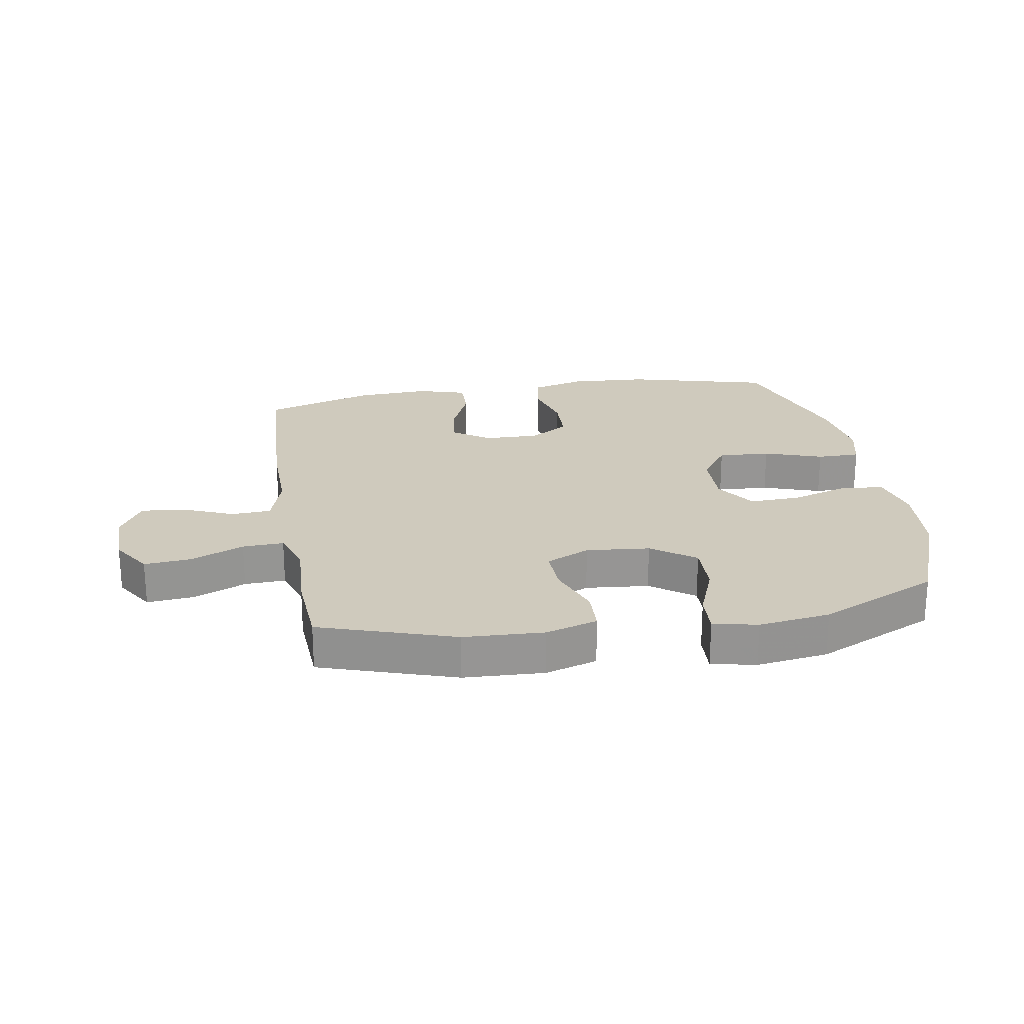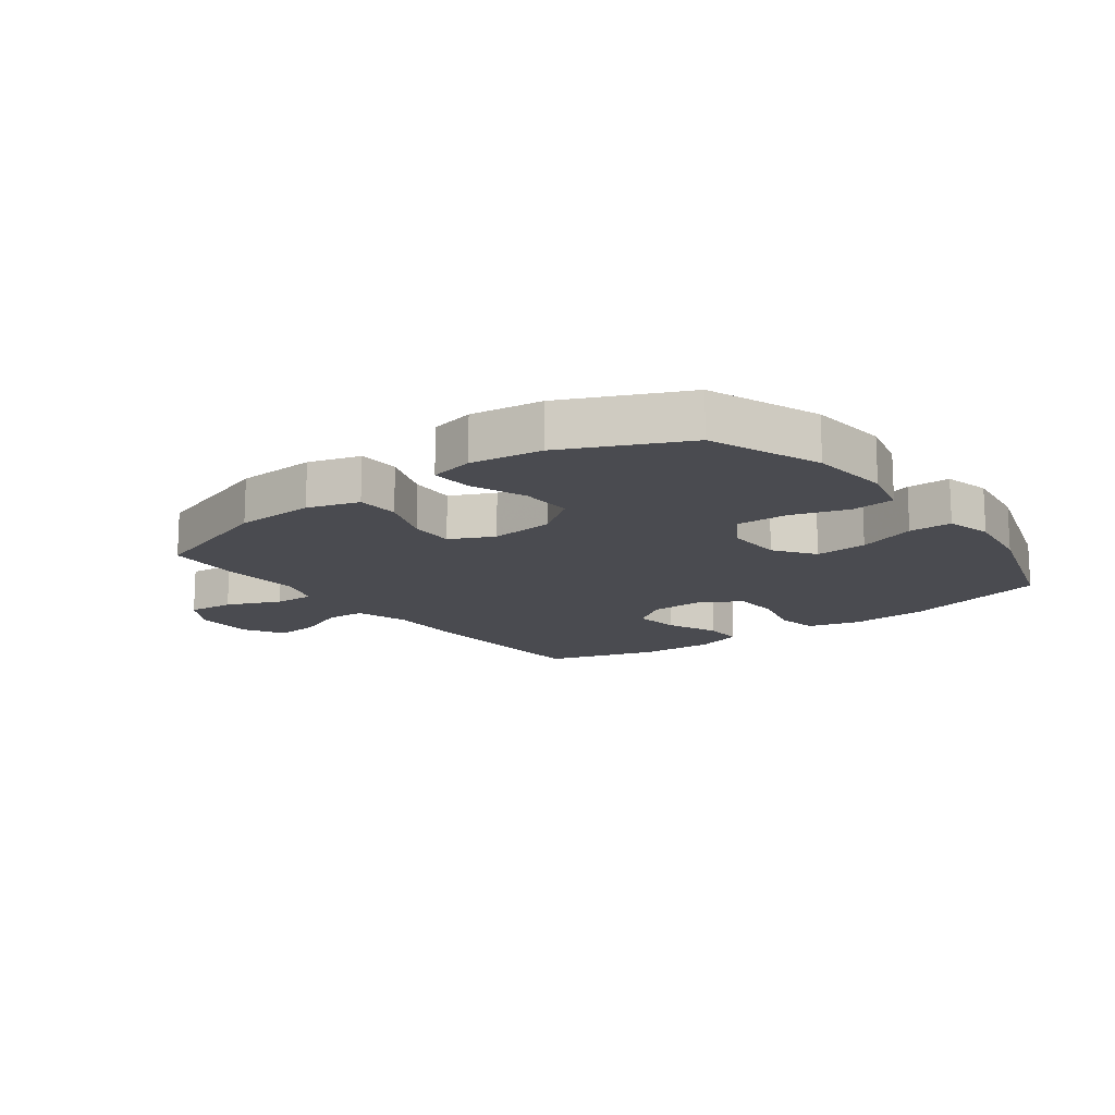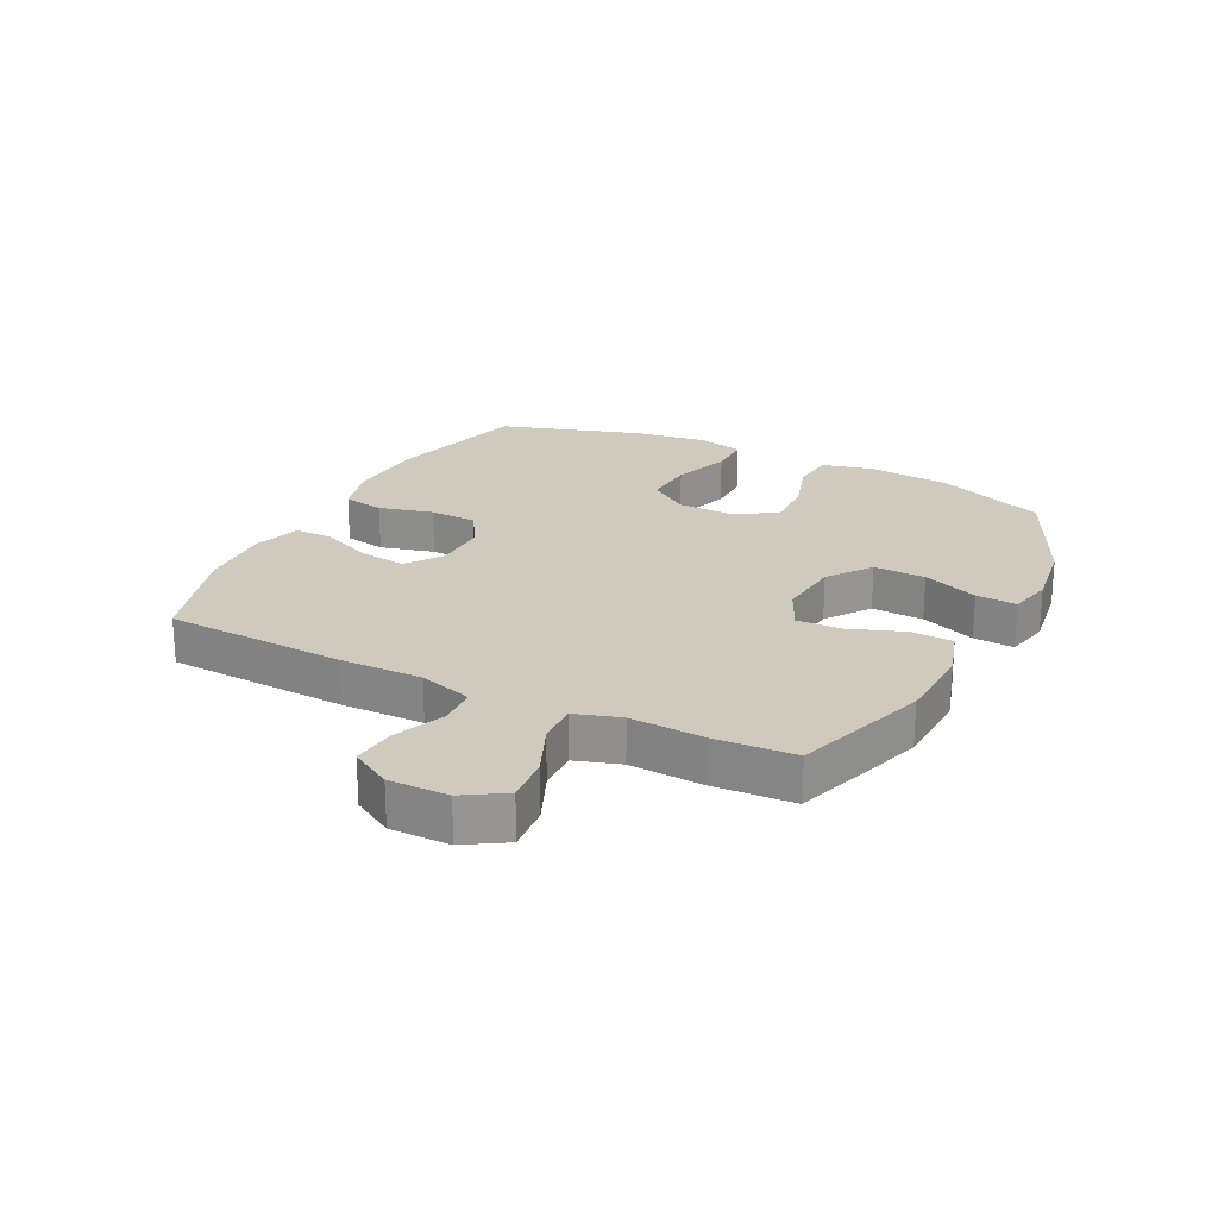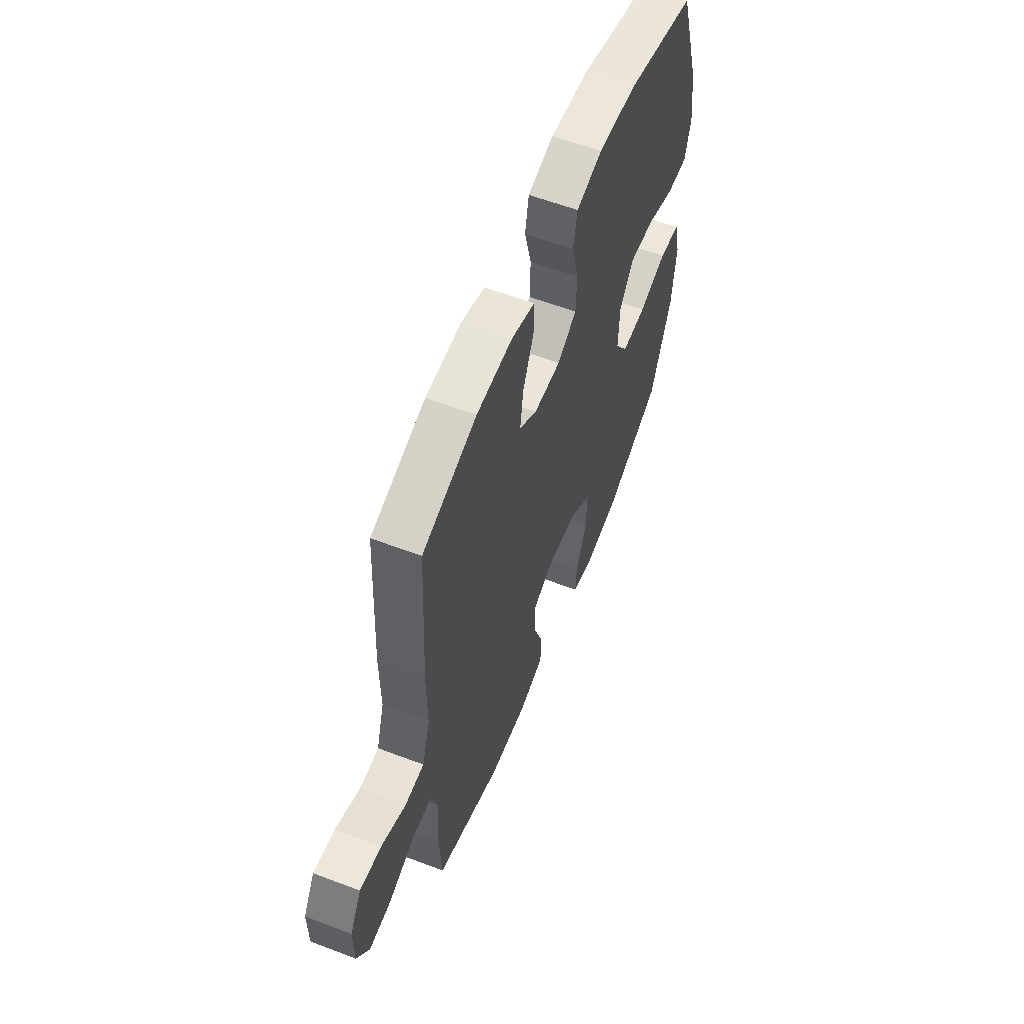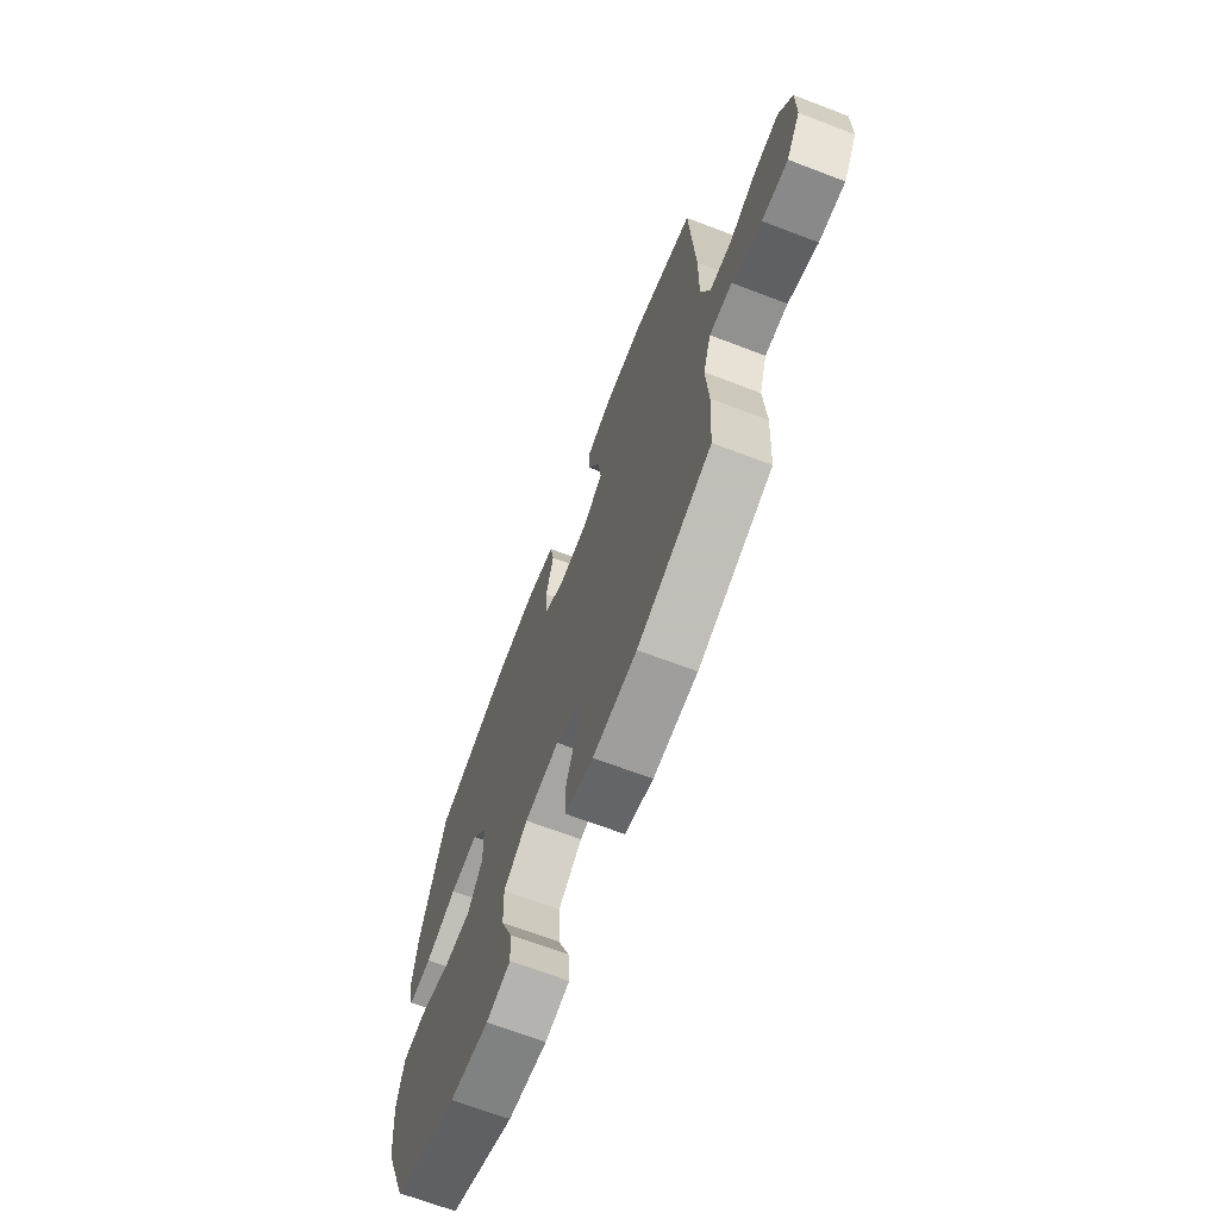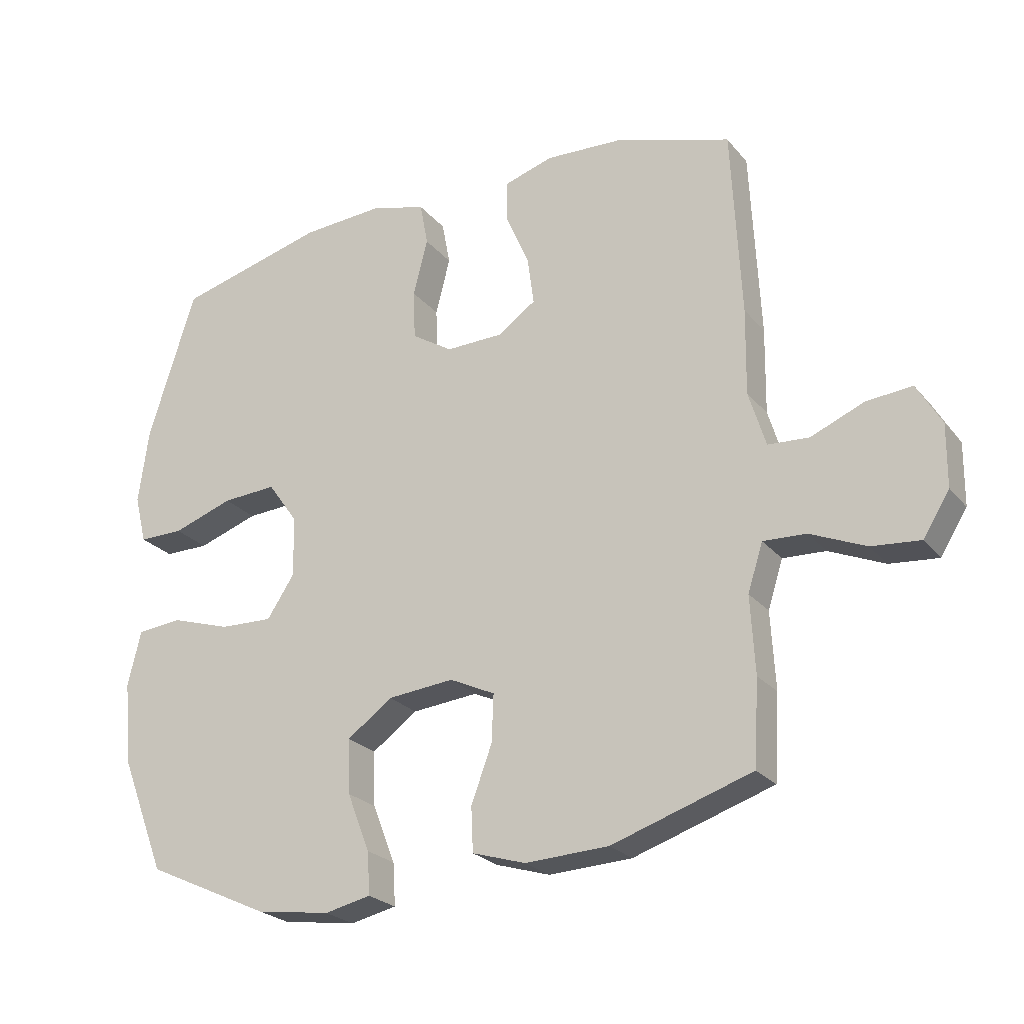
<metadata>
{"format":"obj","ext":"obj","renderer":"f3d","projection":"perspective","resolution":1024,"background":"white","views":[{"elev":22.9,"azim":170.4,"up":"+Y"},{"elev":-14.6,"azim":-143.1,"up":"+Y"},{"elev":22.9,"azim":116.8,"up":"+Y"},{"elev":58.6,"azim":111.4,"up":"+Z"},{"elev":-68.3,"azim":69.1,"up":"+Z"},{"elev":-24.2,"azim":29.4,"up":"+Z"}]}
</metadata>
<code>
v -0.5 0.07 -0.5
v -0.571 0.07 -0.318
v -0.584 0.07 -0.185
v -0.563 0.07 -0.098
v -0.492 0.07 -0.091
v -0.397 0.07 -0.121
v -0.313 0.07 -0.124
v -0.269 0.07 -0.057
v -0.272 0.07 0.039
v -0.319 0.07 0.105
v -0.405 0.07 0.1
v -0.501 0.07 0.067
v -0.572 0.07 0.067
v -0.591 0.07 0.143
v -0.575 0.07 0.262
v -0.5 0.07 0.5
v -0.263 0.07 0.562
v -0.134 0.07 0.57
v -0.046 0.07 0.546
v -0.033 0.07 0.477
v -0.056 0.07 0.387
v -0.053 0.07 0.309
v 0.012 0.07 0.268
v 0.103 0.07 0.27
v 0.163 0.07 0.312
v 0.153 0.07 0.388
v 0.116 0.07 0.474
v 0.115 0.07 0.54
v 0.194 0.07 0.564
v 0.316 0.07 0.558
v 0.5 0.07 0.5
v 0.515 0.07 0.2
v 0.513 0.07 0.064
v 0.54 0.07 -0.024
v 0.605 0.07 -0.028
v 0.689 0.07 0.007
v 0.762 0.07 0.014
v 0.801 0.07 -0.053
v 0.8 0.07 -0.151
v 0.758 0.07 -0.218
v 0.681 0.07 -0.211
v 0.593 0.07 -0.173
v 0.525 0.07 -0.17
v 0.501 0.07 -0.245
v 0.508 0.07 -0.367
v 0.5 0.07 -0.5
v 0.278 0.07 -0.573
v 0.146 0.07 -0.579
v 0.061 0.07 -0.553
v 0.058 0.07 -0.483
v 0.091 0.07 -0.394
v 0.094 0.07 -0.319
v 0.022 0.07 -0.285
v -0.083 0.07 -0.295
v -0.155 0.07 -0.347
v -0.152 0.07 -0.433
v -0.116 0.07 -0.525
v -0.112 0.07 -0.592
v -0.185 0.07 -0.608
v -0.303 0.07 -0.591
v -0.5 0 -0.5
v -0.571 0 -0.318
v -0.584 0 -0.185
v -0.563 0 -0.098
v -0.492 0 -0.091
v -0.397 0 -0.121
v -0.313 0 -0.124
v -0.269 0 -0.057
v -0.272 0 0.039
v -0.319 0 0.105
v -0.405 0 0.1
v -0.501 0 0.067
v -0.572 0 0.067
v -0.591 0 0.143
v -0.575 0 0.262
v -0.5 0 0.5
v -0.263 0 0.562
v -0.134 0 0.57
v -0.046 0 0.546
v -0.033 0 0.477
v -0.056 0 0.387
v -0.053 0 0.309
v 0.012 0 0.268
v 0.103 0 0.27
v 0.163 0 0.312
v 0.153 0 0.388
v 0.116 0 0.474
v 0.115 0 0.54
v 0.194 0 0.564
v 0.316 0 0.558
v 0.5 0 0.5
v 0.515 0 0.2
v 0.513 0 0.064
v 0.54 0 -0.024
v 0.605 0 -0.028
v 0.689 0 0.007
v 0.762 0 0.014
v 0.801 0 -0.053
v 0.8 0 -0.151
v 0.758 0 -0.218
v 0.681 0 -0.211
v 0.593 0 -0.173
v 0.525 0 -0.17
v 0.501 0 -0.245
v 0.508 0 -0.367
v 0.5 0 -0.5
v 0.278 0 -0.573
v 0.146 0 -0.579
v 0.061 0 -0.553
v 0.058 0 -0.483
v 0.091 0 -0.394
v 0.094 0 -0.319
v 0.022 0 -0.285
v -0.083 0 -0.295
v -0.155 0 -0.347
v -0.152 0 -0.433
v -0.116 0 -0.525
v -0.112 0 -0.592
v -0.185 0 -0.608
v -0.303 0 -0.591
f 56 57 58 59
f 55 56 59 60
f 48 49 50 51
f 48 51 52
f 47 48 52
f 44 45 46 47
f 43 44 47 52
f 39 40 41 42
f 39 42 43
f 38 39 43
f 35 36 37 38
f 34 35 38 43
f 33 34 43 52
f 26 27 28 29
f 25 26 29 30
f 18 19 20 21
f 18 21 22
f 17 18 22
f 16 17 22
f 15 16 22 23
f 11 12 13 14
f 10 11 14 15
f 3 4 5 6
f 3 6 7
f 2 3 7
f 55 60 1 2
f 54 55 2 7
f 53 54 7 8
f 52 53 8 9
f 33 52 9 10
f 25 30 31 32
f 24 25 32 33
f 23 24 33 10
f 10 15 23
f 119 118 117 116
f 120 119 116 115
f 111 110 109 108
f 112 111 108
f 112 108 107
f 107 106 105 104
f 112 107 104 103
f 102 101 100 99
f 103 102 99
f 103 99 98
f 98 97 96 95
f 103 98 95 94
f 112 103 94 93
f 89 88 87 86
f 90 89 86 85
f 81 80 79 78
f 82 81 78
f 82 78 77
f 82 77 76
f 83 82 76 75
f 74 73 72 71
f 75 74 71 70
f 66 65 64 63
f 67 66 63
f 67 63 62
f 62 61 120 115
f 67 62 115 114
f 68 67 114 113
f 69 68 113 112
f 70 69 112 93
f 92 91 90 85
f 93 92 85 84
f 70 93 84 83
f 83 75 70
f 1 61 62 2
f 2 62 63 3
f 3 63 64 4
f 4 64 65 5
f 5 65 66 6
f 6 66 67 7
f 7 67 68 8
f 8 68 69 9
f 9 69 70 10
f 10 70 71 11
f 11 71 72 12
f 12 72 73 13
f 13 73 74 14
f 14 74 75 15
f 15 75 76 16
f 16 76 77 17
f 17 77 78 18
f 18 78 79 19
f 19 79 80 20
f 20 80 81 21
f 21 81 82 22
f 22 82 83 23
f 23 83 84 24
f 24 84 85 25
f 25 85 86 26
f 26 86 87 27
f 27 87 88 28
f 28 88 89 29
f 29 89 90 30
f 30 90 91 31
f 31 91 92 32
f 32 92 93 33
f 33 93 94 34
f 34 94 95 35
f 35 95 96 36
f 36 96 97 37
f 37 97 98 38
f 38 98 99 39
f 39 99 100 40
f 40 100 101 41
f 41 101 102 42
f 42 102 103 43
f 43 103 104 44
f 44 104 105 45
f 45 105 106 46
f 46 106 107 47
f 47 107 108 48
f 48 108 109 49
f 49 109 110 50
f 50 110 111 51
f 51 111 112 52
f 52 112 113 53
f 53 113 114 54
f 54 114 115 55
f 55 115 116 56
f 56 116 117 57
f 57 117 118 58
f 58 118 119 59
f 59 119 120 60
f 60 120 61 1

</code>
